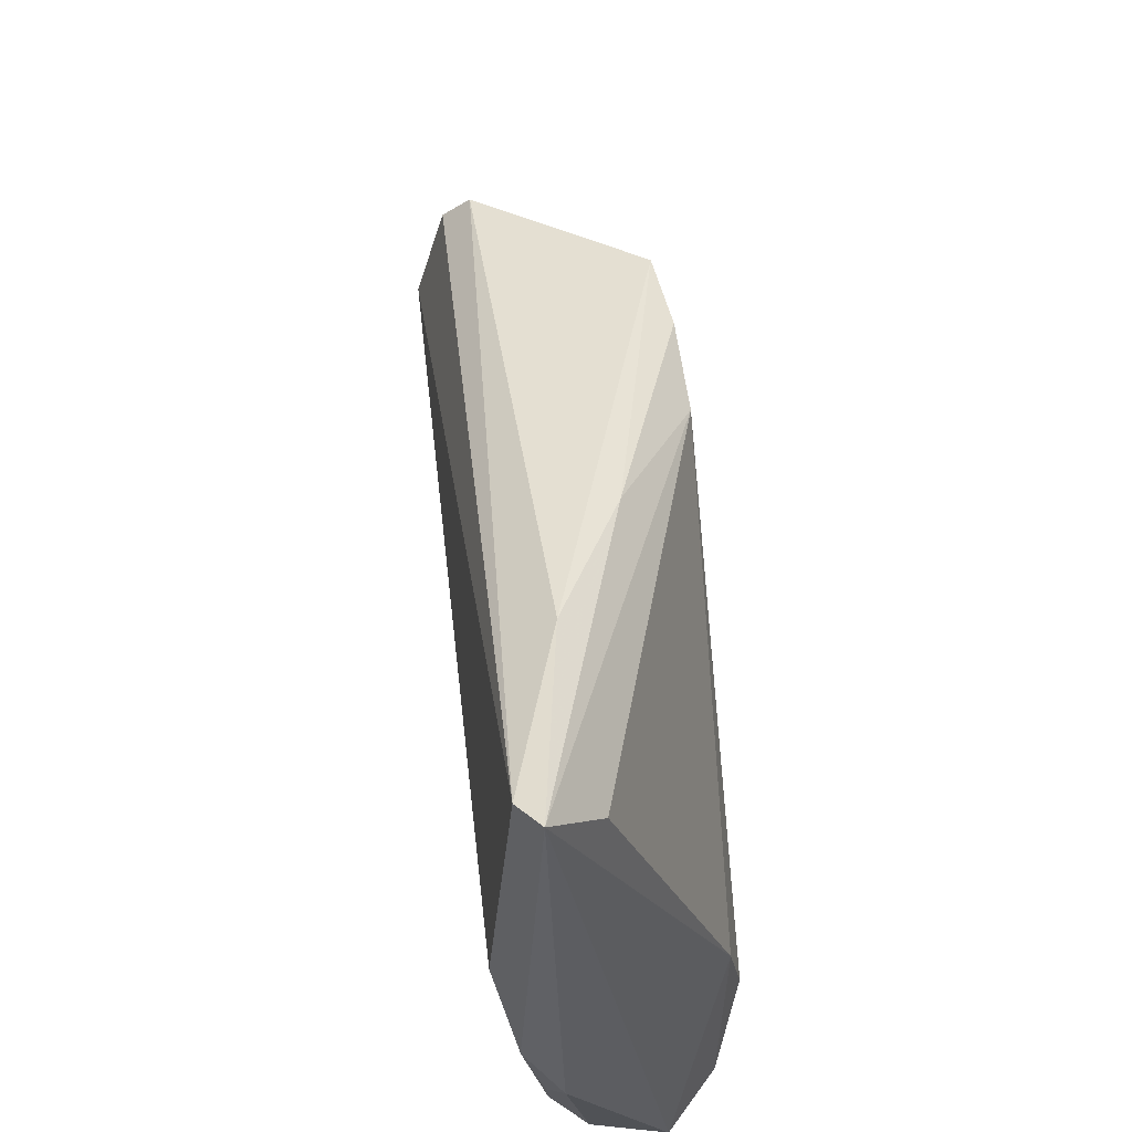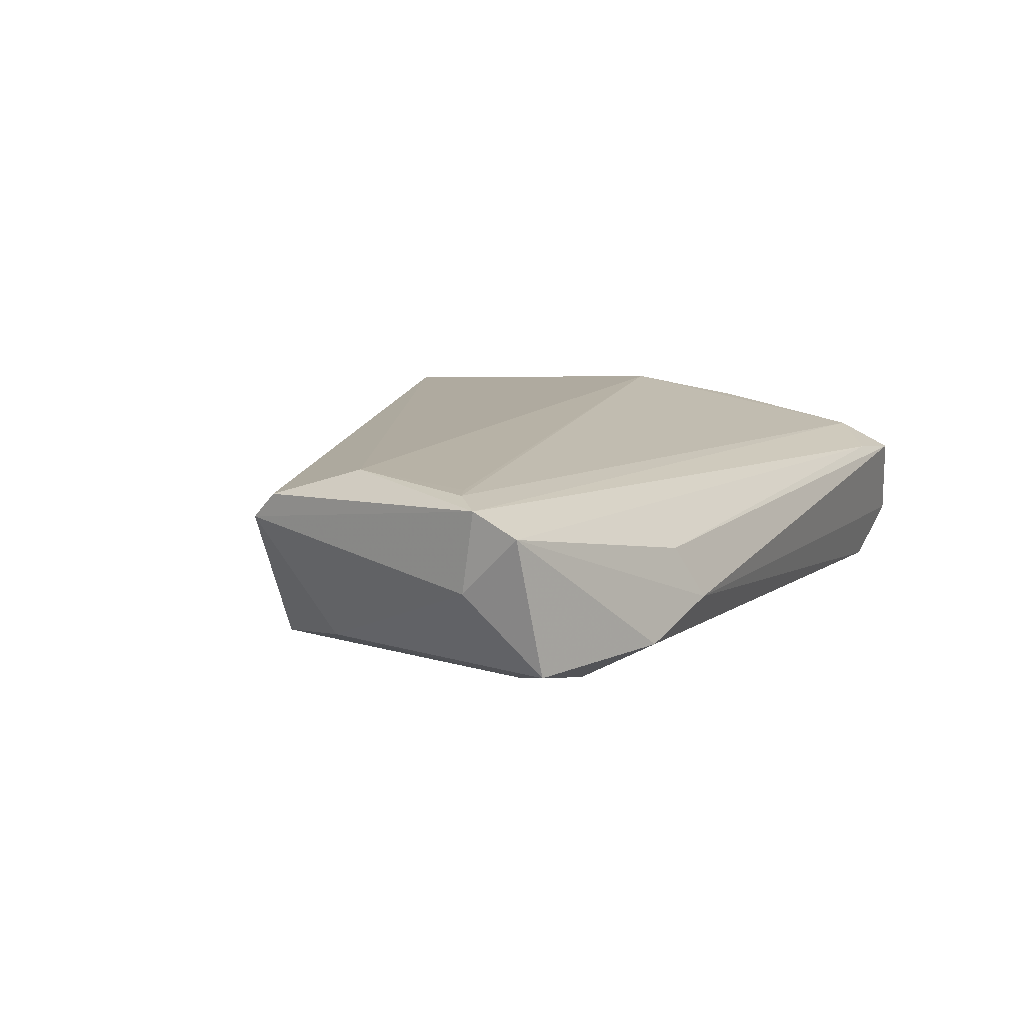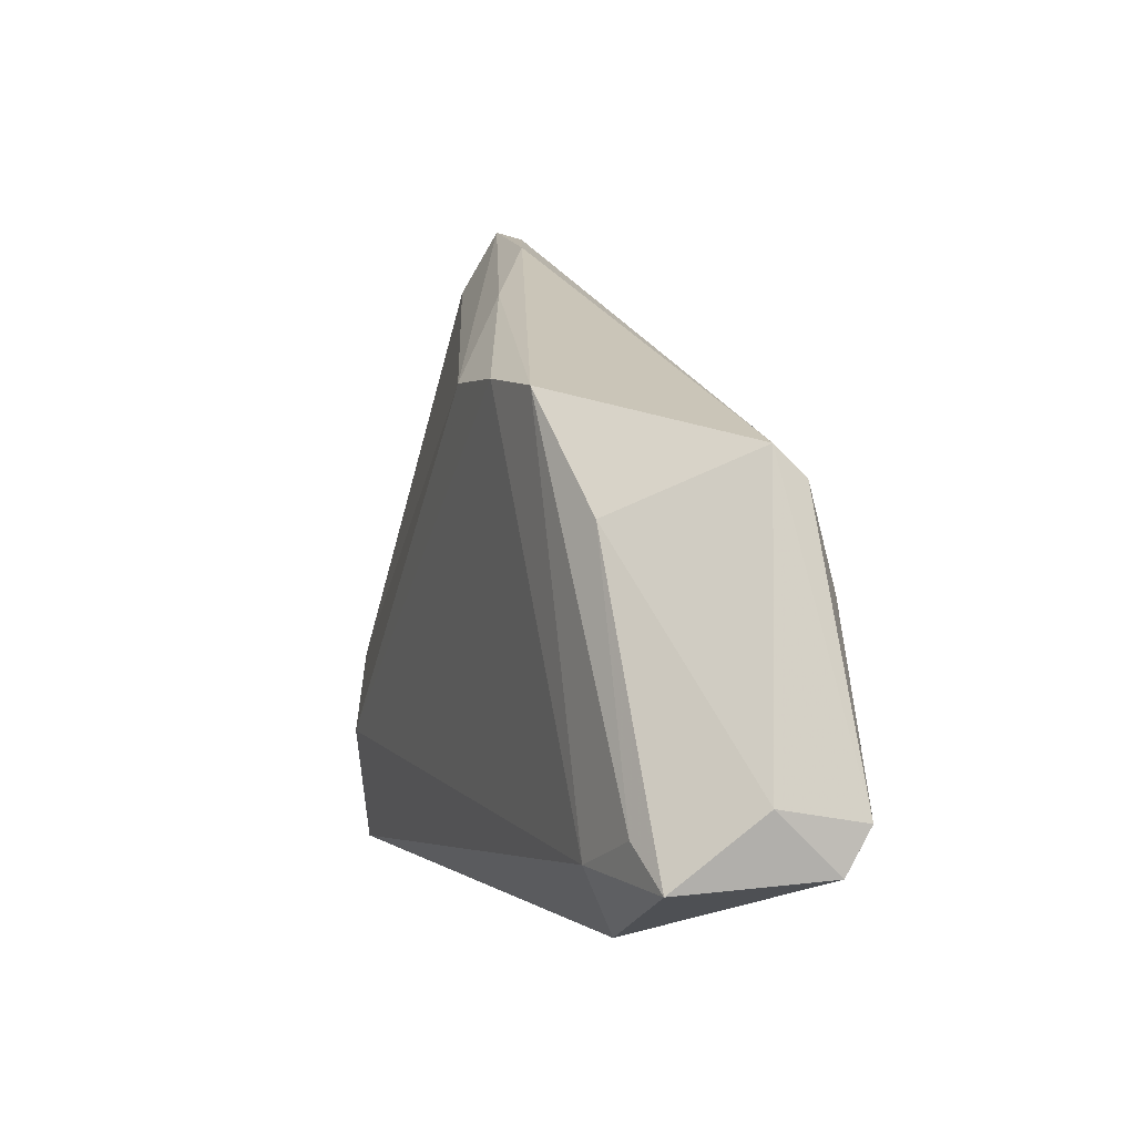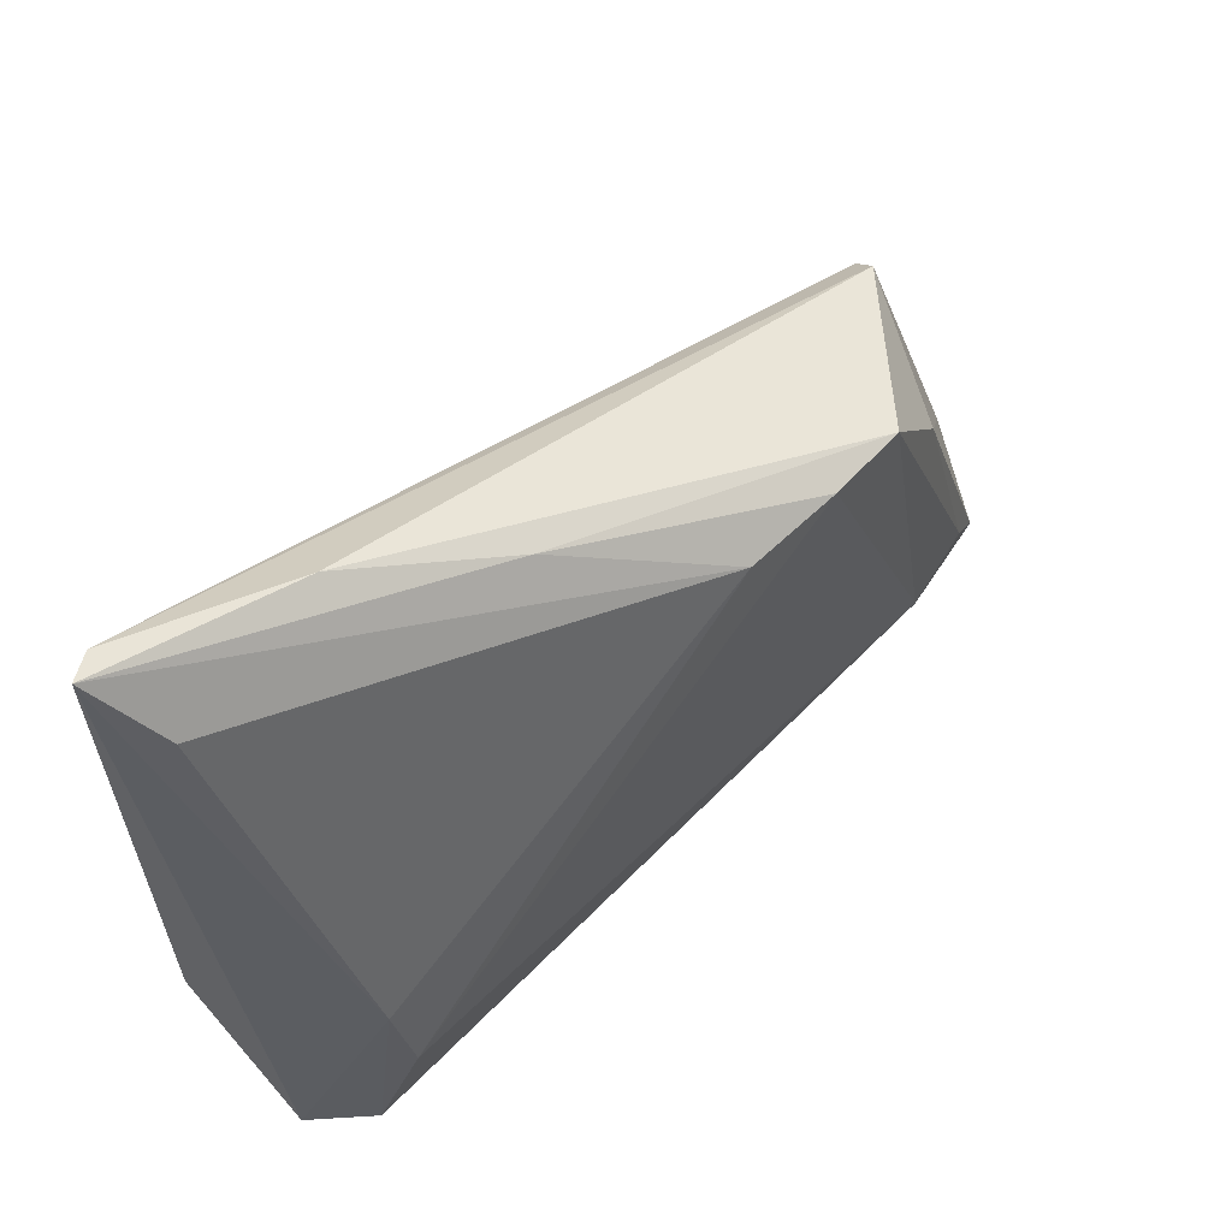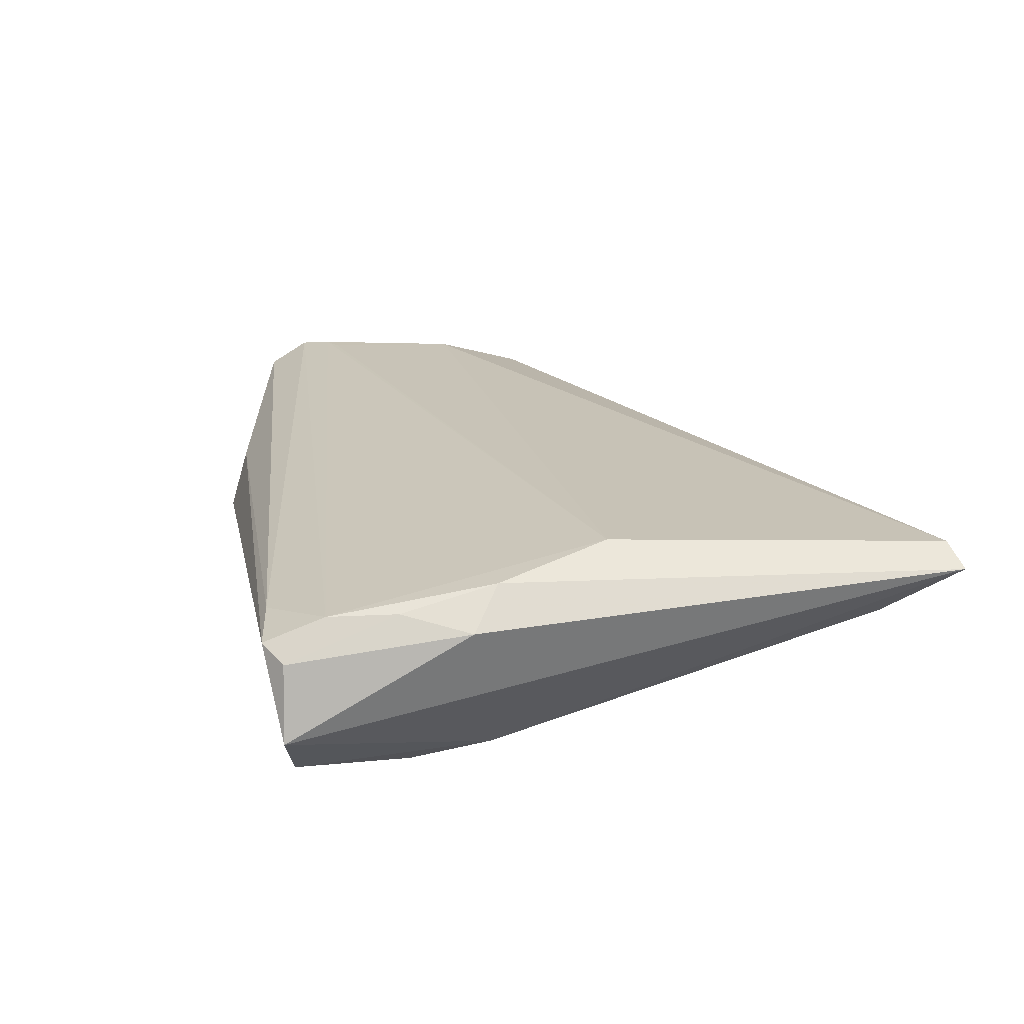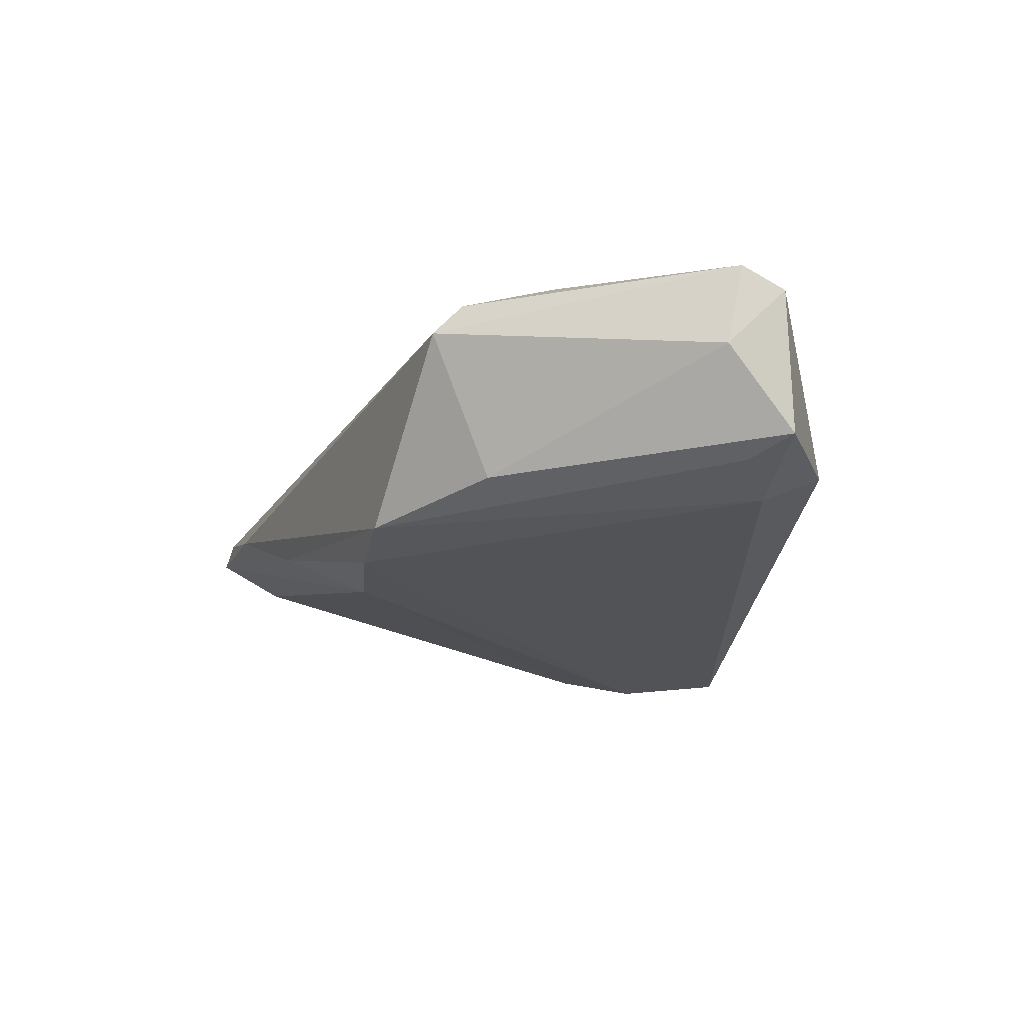
<metadata>
{"format":"obj","ext":"obj","renderer":"f3d","projection":"perspective","resolution":1024,"background":"white","views":[{"elev":55.4,"azim":82.6,"up":"+Y"},{"elev":10.8,"azim":-65.3,"up":"+Z"},{"elev":4.1,"azim":-109.1,"up":"+Y"},{"elev":58.7,"azim":136.0,"up":"+Y"},{"elev":20.6,"azim":75.6,"up":"+Z"},{"elev":-20.8,"azim":-96.9,"up":"+Z"}]}
</metadata>
<code>
v -0.04901 0.01255 0.009971
v 0.05681 0.04407 0.01253
v 0.04792 -0.01524 -0.01351
v 0.01528 0.03418 -0.004029
v 0.05613 -0.02872 0.009705
v -0.05318 -0.01787 0.01344
v -0.04058 0.008146 -0.01083
v 0.06041 0.04527 0.009855
v 0.06041 -0.02022 0.0079
v 0.05201 -0.04527 0.005926
v -0.01784 0.02321 -0.0155
v -0.05938 -0.02061 0.001642
v -0.0506 -0.02467 -0.01074
v -0.04768 -3.955e-05 0.01395
v -0.02553 -0.04017 -0.003894
v 0.05773 -0.04375 -0.00555
v 0.04631 -0.02576 -0.0155
v -0.03789 -0.0378 -0.007858
v 0.05523 0.03606 0.002964
v 0.05084 -0.04168 -0.01245
v 0.05355 -0.03746 0.009192
v 0.05251 -0.001026 0.0155
v -0.06041 -0.0226 0.01233
v 0.0347 0.0415 0.005407
v -0.004814 0.0227 -0.0155
v -0.02914 -0.03728 0.003168
v 0.0556 -0.04315 0.004232
v -0.05563 -0.02972 -0.008862
v -0.06007 -0.02822 0.009247
v -0.05635 -0.01907 0.01332
v -0.02899 0.0224 -0.01435
v 0.05647 -0.01626 0.01266
v -0.04779 0.01628 0.006399
v -0.04099 -0.02888 -0.01253
v 0.04362 -0.04354 0.006947
f 9 16 8
f 32 9 8
f 16 9 27
f 27 10 16
f 21 10 27
f 24 31 33
f 34 31 11
f 25 17 11
f 11 17 34
f 12 33 7
f 33 31 7
f 8 24 2
f 2 24 33
f 2 32 8
f 23 33 12
f 19 25 8
f 34 17 20
f 20 18 34
f 16 10 15
f 15 20 16
f 18 20 15
f 15 10 26
f 5 32 21
f 9 32 5
f 21 27 5
f 5 27 9
f 31 24 4
f 4 11 31
f 4 24 8
f 8 25 4
f 25 11 4
f 13 31 34
f 13 7 31
f 1 2 33
f 14 2 1
f 33 23 1
f 1 23 14
f 29 15 26
f 18 15 29
f 29 23 12
f 30 23 21
f 14 23 30
f 3 17 25
f 25 19 3
f 3 20 17
f 3 19 8
f 16 20 3
f 8 16 3
f 12 7 28
f 7 13 28
f 28 29 12
f 18 29 28
f 34 18 28
f 28 13 34
f 23 29 35
f 35 10 21
f 21 23 35
f 26 10 35
f 35 29 26
f 22 2 14
f 21 32 22
f 22 30 21
f 32 2 22
f 14 30 6
f 6 22 14
f 30 22 6

</code>
